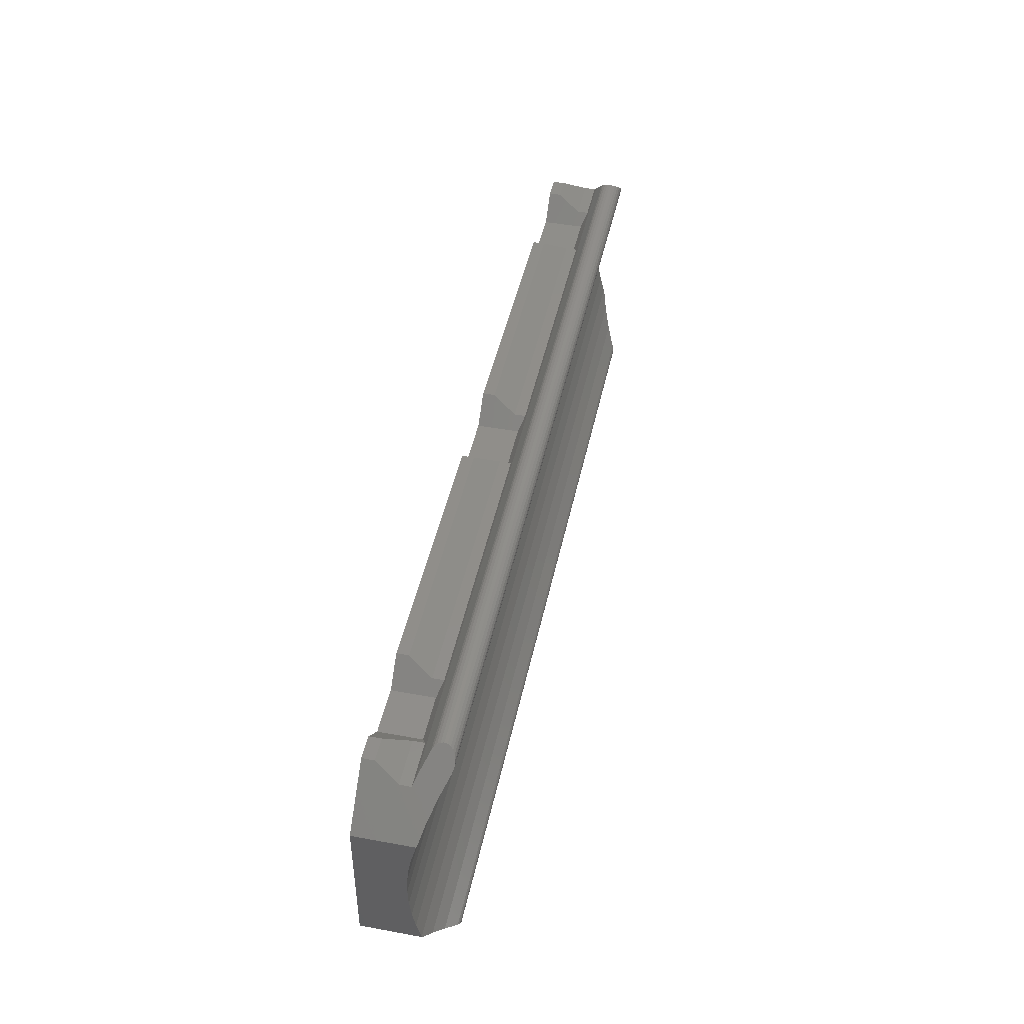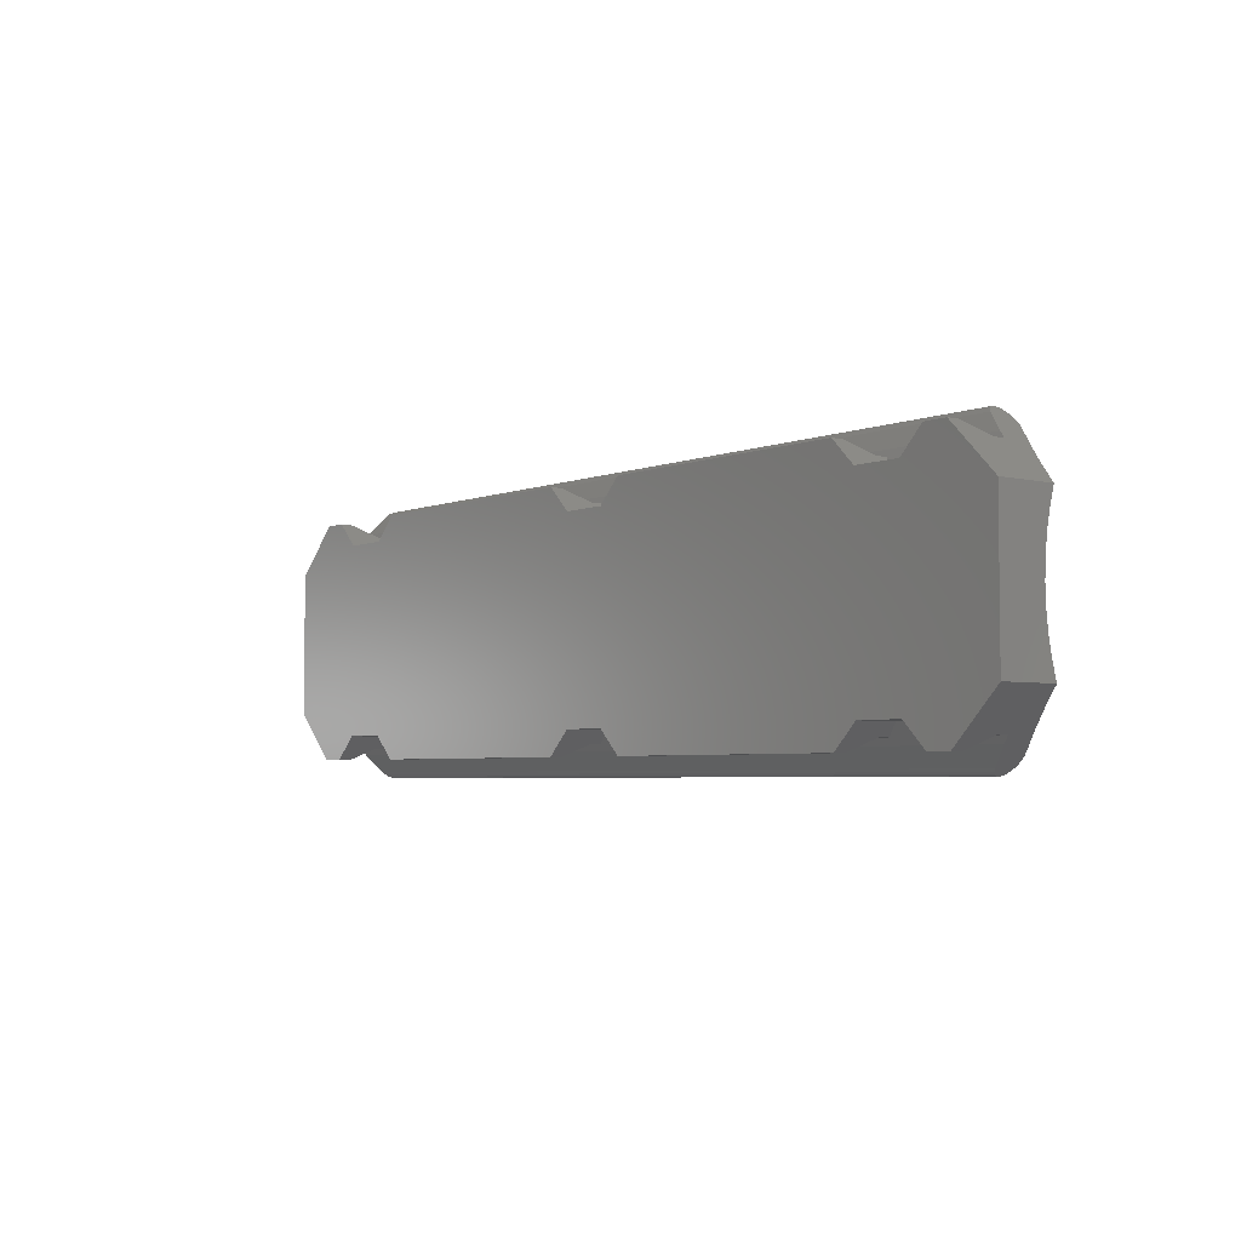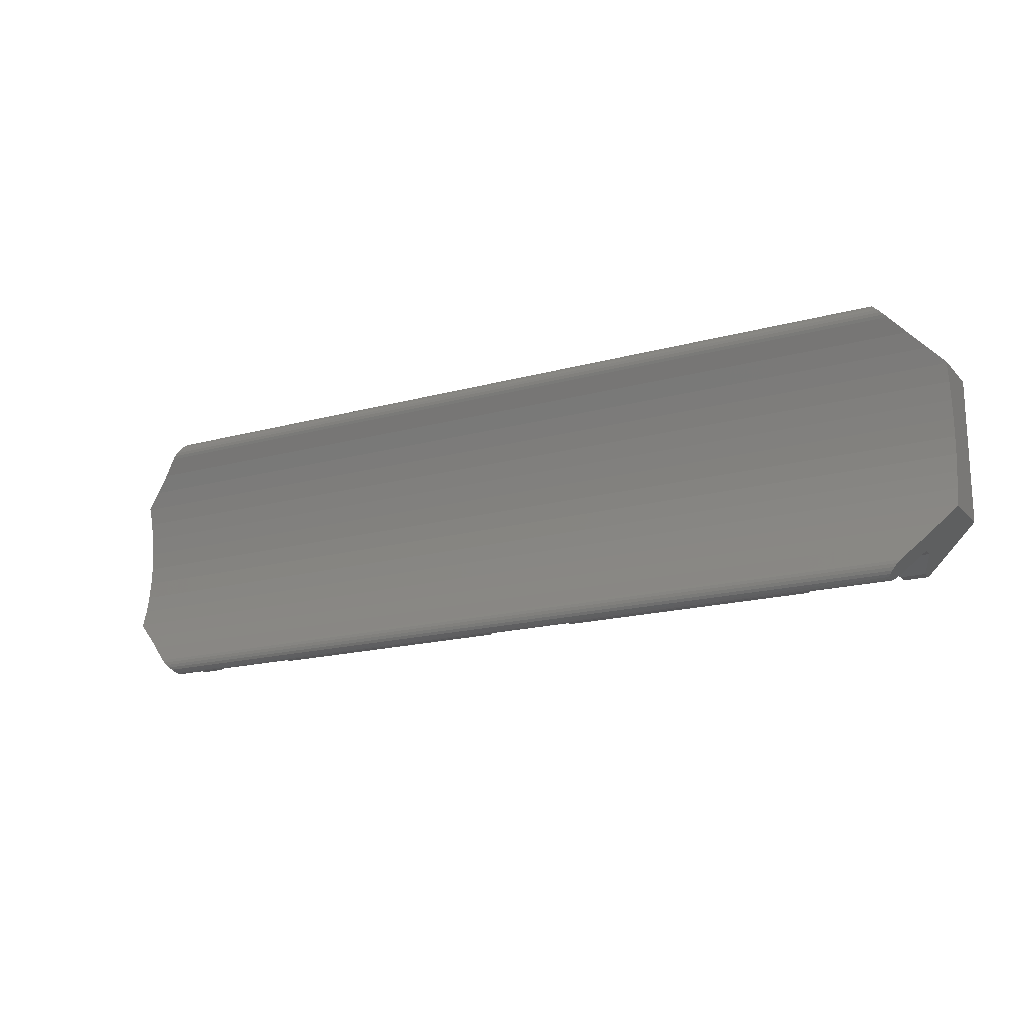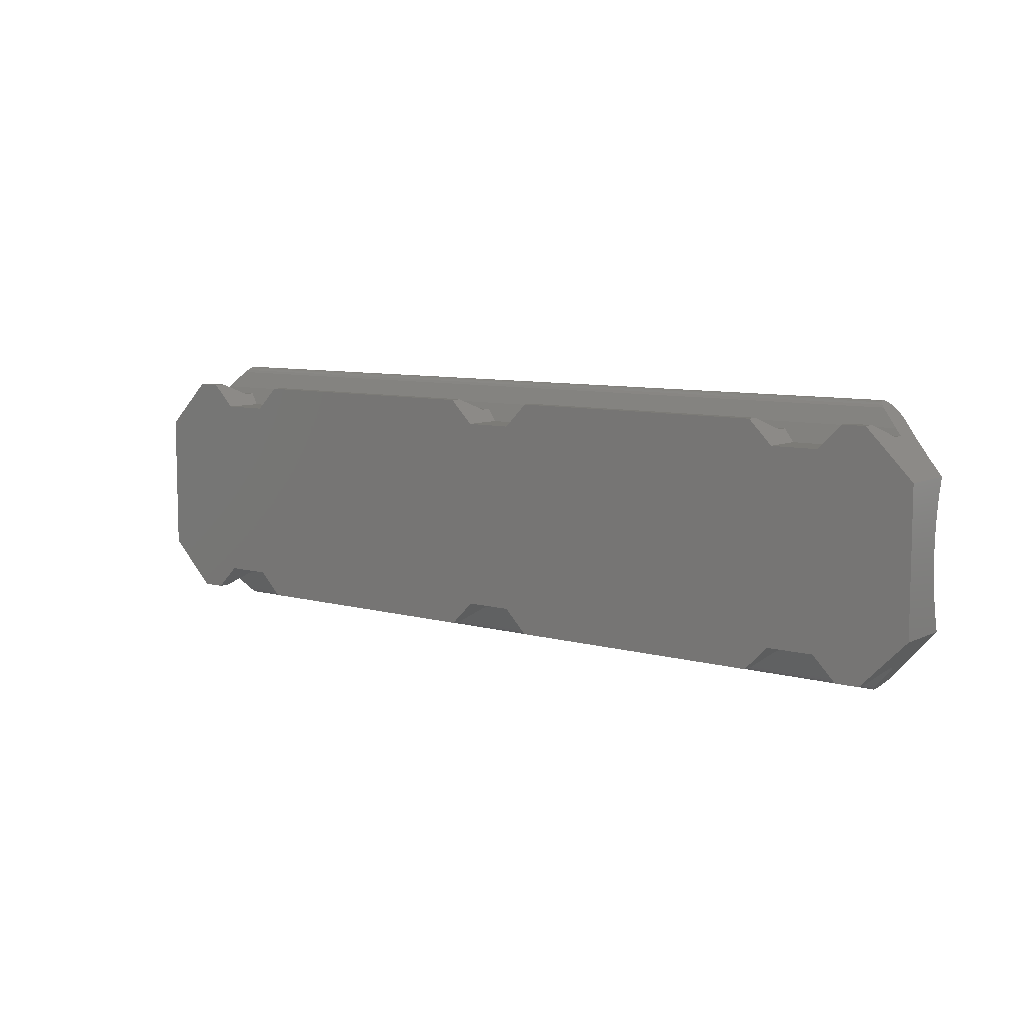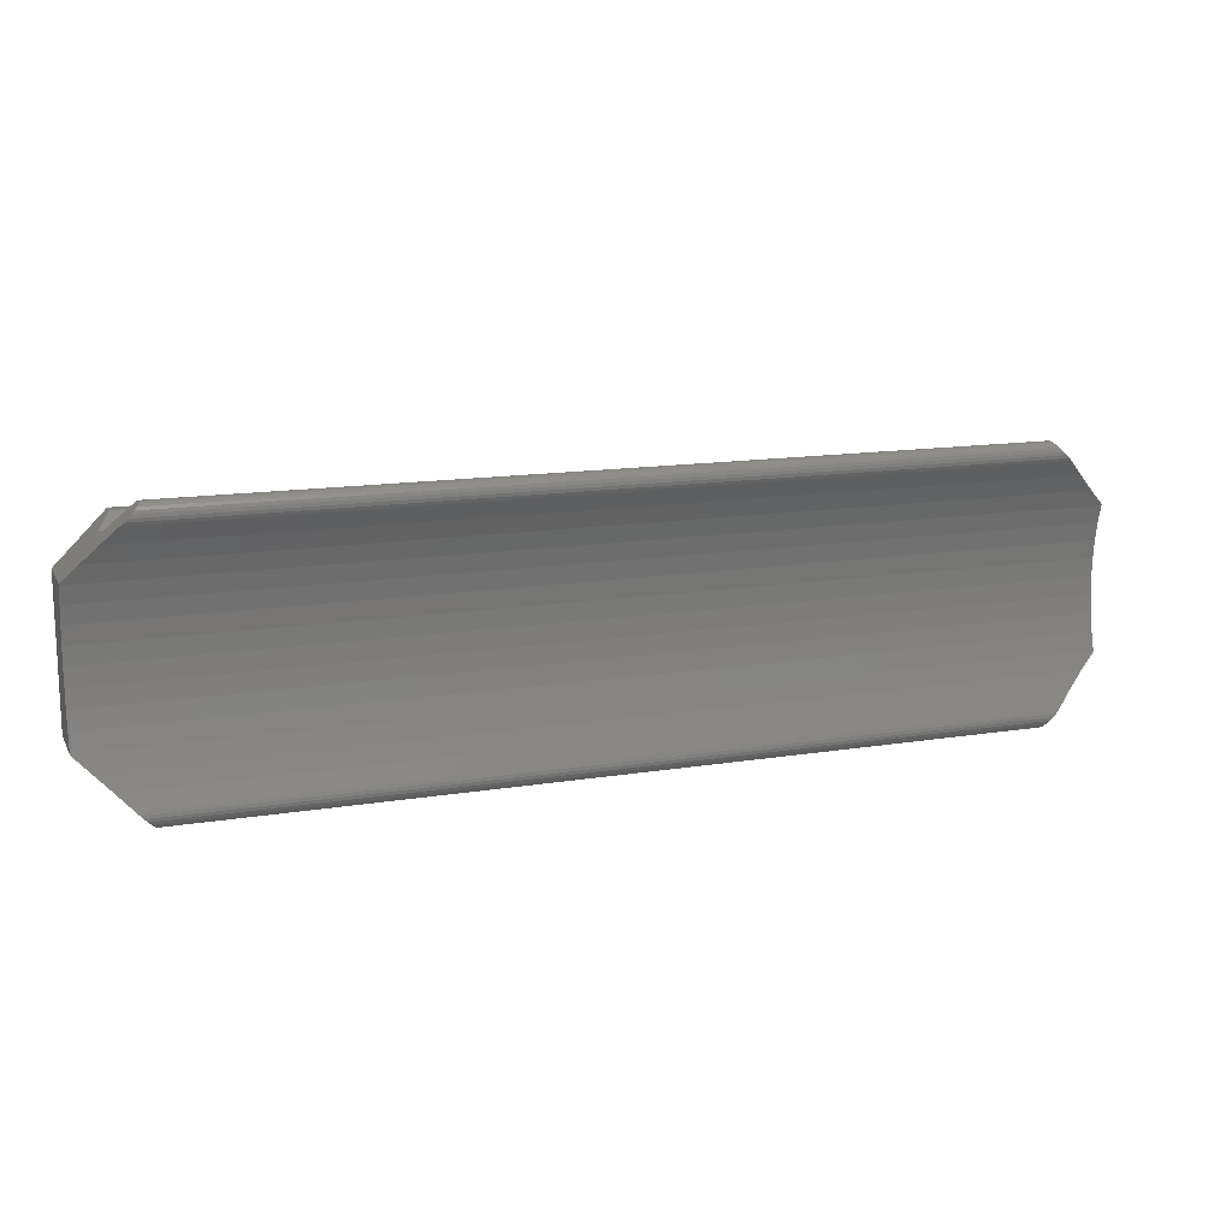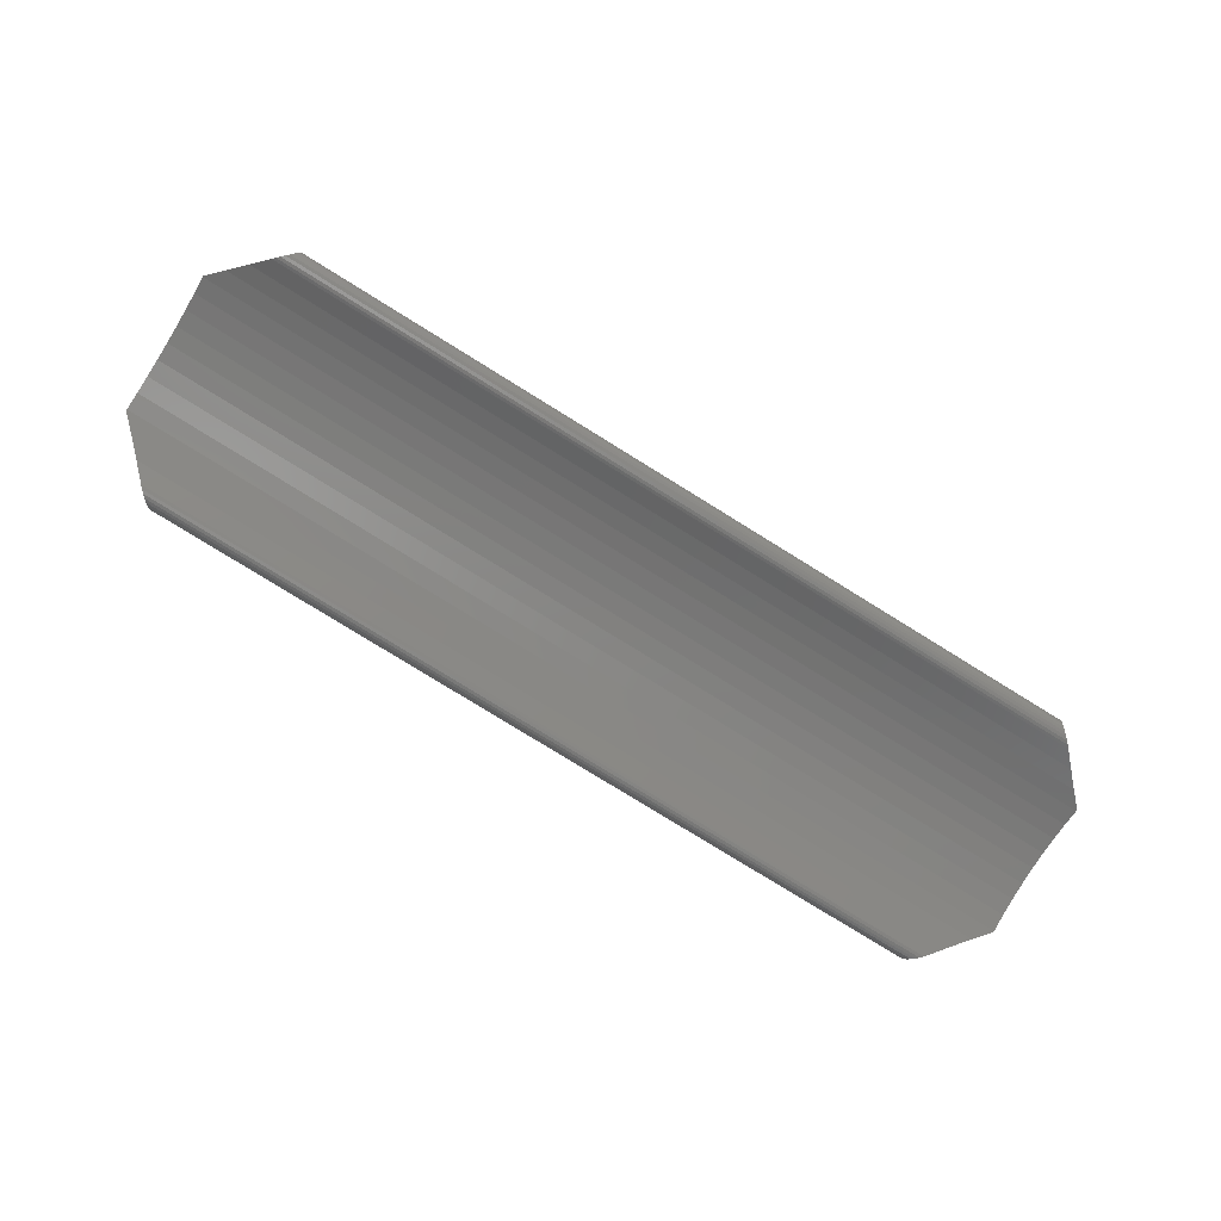
<metadata>
{"format":"stl","ext":"stl","renderer":"f3d","projection":"perspective","resolution":1024,"background":"white","views":[{"elev":45.6,"azim":102.0,"up":"+Y"},{"elev":-4.2,"azim":51.8,"up":"+Y"},{"elev":-17.8,"azim":-151.6,"up":"+Y"},{"elev":8.1,"azim":37.6,"up":"+Y"},{"elev":14.4,"azim":160.4,"up":"+Y"},{"elev":-79.2,"azim":-31.7,"up":"+Z"}]}
</metadata>
<code>
# stl→obj: 178 verts, 352 faces
v -79 -98.62 0.7557
v -91 -98.62 0.2854
v -79 -98.62 0.2854
v -91 -98.62 0.7557
v -75 -99.62 -1.084
v -109.9 -99.72 -1.005
v -110 -99.62 -1.084
v -75.1 -99.72 -1.005
v -91 -89.62 0.7557
v -79 -89.62 0.2854
v -91 -89.62 0.2854
v -79 -89.62 0.7557
v -79.5 -99.12 2.256
v -90.5 -99.12 1.756
v -79.5 -99.12 1.756
v -90.5 -99.12 2.256
v -110.1 -88.74 -1.134
v -74.75 -88.87 -1.151
v -110.2 -88.87 -1.151
v -74.88 -88.74 -1.134
v -110 -88.62 -1.084
v -75 -88.62 -1.084
v -72.5 -94.12 0.2557
v -112.5 -94.87 0.2278
v -112.5 -94.12 0.2557
v -72.5 -94.87 0.2278
v -110.4 -89 -1.134
v -74.5 -89.12 -1.084
v -110.5 -89.12 -1.084
v -74.62 -89 -1.134
v -112.5 -97.12 2.256
v -110.5 -99.12 1.756
v -110.5 -99.12 2.256
v -111 -98.62 0.7557
v -111 -98.62 0.2854
v -111.2 -98.46 -0.7346
v -111.8 -97.77 -0.4355
v -112.5 -97.12 -0.2069
v -109.8 -99.85 -0.5216
v -109.8 -99.85 -0.7804
v -109.7 -99.87 -0.651
v -109.8 -99.8 -0.401
v -109.8 -99.8 -0.901
v -109.9 -99.72 -0.2975
v -110 -99.62 -0.218
v -110.7 -98.89 0.1664
v -110.1 -99.5 -1.134
v -110.2 -99.37 -1.151
v -110.4 -99.24 -1.134
v -110.5 -99.12 -1.084
v -112.5 -91.12 2.256
v -112.5 -97.07 -0.1886
v -112.5 -96.34 0.004998
v -112.5 -95.61 0.144
v -112.5 -93.37 0.2278
v -112.5 -92.63 0.144
v -112.5 -91.89 0.004998
v -112.5 -91.17 -0.1886
v -112.5 -91.12 -0.2069
v -105.5 -89.12 1.756
v -94 -89.62 0.7557
v -106 -89.62 0.7557
v -94.5 -89.12 1.756
v -72.5 -95.61 0.144
v -72.5 -96.34 0.004998
v -75 -88.62 -0.218
v -109.9 -88.51 -0.2975
v -110 -88.62 -0.218
v -75.1 -88.51 -0.2975
v -109.5 -99.12 2.256
v -109.5 -99.12 1.756
v -109.7 -88.37 -0.651
v -75.23 -88.39 -0.5216
v -75.25 -88.37 -0.651
v -109.8 -88.39 -0.5216
v -72.5 -97.07 -0.1886
v -110.5 -89.12 2.256
v -111.8 -90.46 -0.4355
v -111 -89.62 0.7557
v -111.2 -89.78 -0.7346
v -110.5 -89.12 1.756
v -111 -89.62 0.2854
v -110.7 -89.35 0.1664
v -109.9 -88.51 -1.005
v -109.8 -88.44 -0.401
v -109.8 -88.44 -0.901
v -109.8 -88.39 -0.7804
v -74.27 -89.35 0.1664
v -109.5 -89.12 1.756
v -109 -89.62 0.7557
v -75.23 -88.39 -0.7804
v -109 -89.62 0.2854
v -75.18 -88.44 -0.901
v -109.5 -89.12 2.256
v -94 -98.62 0.7557
v -106 -98.62 0.2854
v -94 -98.62 0.2854
v -106 -98.62 0.7557
v -75.18 -88.44 -0.401
v -108.5 -98.12 2.256
v -108.5 -90.12 2.256
v -106.5 -98.12 2.256
v -106.5 -90.12 2.256
v -105.5 -99.12 2.256
v -105.5 -89.12 2.256
v -94.5 -99.12 2.256
v -94.5 -89.12 2.256
v -93.5 -98.12 2.256
v -93.5 -90.12 2.256
v -91.5 -98.12 2.256
v -91.5 -90.12 2.256
v -90.5 -89.12 2.256
v -79.5 -89.12 2.256
v -78.5 -98.12 2.256
v -78.5 -90.12 2.256
v -76.5 -98.12 2.256
v -76.5 -90.12 2.256
v -75.5 -99.12 2.256
v -75.5 -89.12 2.256
v -74.5 -99.12 2.256
v -74.5 -89.12 2.256
v -72.5 -91.12 2.256
v -72.5 -97.12 2.256
v -109 -98.62 0.7557
v -105.5 -99.12 1.756
v -94.5 -99.12 1.756
v -72.5 -97.12 -0.2069
v -72.5 -93.37 0.2278
v -72.5 -92.63 0.144
v -72.5 -91.89 0.004998
v -72.5 -91.17 -0.1886
v -72.5 -91.12 -0.2069
v -75.1 -88.51 -1.005
v -109 -98.62 0.2854
v -94 -89.62 0.2854
v -106 -89.62 0.2854
v -74.5 -99.12 -1.084
v -74.62 -99.24 -1.134
v -73.84 -98.46 -0.7346
v -74 -89.62 0.2854
v -73.84 -89.78 -0.7346
v -73.15 -90.46 -0.4355
v -74 -89.62 0.7557
v -74.5 -89.12 1.756
v -75.5 -89.12 1.756
v -74.27 -98.89 0.1664
v -75 -99.62 -0.218
v -74.75 -99.37 -1.151
v -74 -98.62 0.7557
v -75.5 -99.12 1.756
v -76 -98.62 0.7557
v -74.5 -99.12 1.756
v -76 -89.62 0.7557
v -79.5 -89.12 1.756
v -90.5 -89.12 1.756
v -76 -89.62 0.2854
v -75.23 -99.85 -0.7804
v -75.18 -99.8 -0.901
v -74.88 -99.5 -1.134
v -75.25 -99.87 -0.651
v -75.23 -99.85 -0.5216
v -75.18 -99.8 -0.401
v -75.1 -99.72 -0.2975
v -108.5 -90.12 0.5035
v -106.5 -90.12 0.5035
v -93.5 -90.12 0.5035
v -91.5 -90.12 0.5035
v -78.5 -90.12 0.5035
v -76.5 -90.12 0.5035
v -76 -98.62 0.2854
v -74 -98.62 0.2854
v -73.15 -97.77 -0.4355
v -108.5 -98.12 0.5035
v -106.5 -98.12 0.5035
v -93.5 -98.12 0.5035
v -91.5 -98.12 0.5035
v -78.5 -98.12 0.5035
v -76.5 -98.12 0.5035
f 1 2 3
f 2 1 4
f 5 6 7
f 6 5 8
f 9 10 11
f 10 9 12
f 13 14 15
f 14 13 16
f 17 18 19
f 18 17 20
f 21 20 17
f 20 21 22
f 23 24 25
f 24 23 26
f 27 28 29
f 28 27 30
f 31 32 33
f 32 31 34
f 34 31 35
f 35 31 36
f 36 31 37
f 37 31 38
f 39 40 41
f 40 39 42
f 40 42 43
f 43 42 44
f 43 44 6
f 6 44 45
f 6 45 7
f 7 45 46
f 7 46 47
f 47 46 48
f 48 46 49
f 49 46 50
f 50 46 36
f 36 46 35
f 51 38 31
f 38 51 52
f 52 51 53
f 53 51 54
f 54 51 24
f 24 51 25
f 25 51 55
f 55 51 56
f 56 51 57
f 57 51 58
f 58 51 59
f 19 30 27
f 30 19 18
f 60 61 62
f 61 60 63
f 64 53 54
f 53 64 65
f 66 67 68
f 67 66 69
f 70 32 71
f 32 70 33
f 26 54 24
f 54 26 64
f 72 73 74
f 73 72 75
f 65 52 53
f 52 65 76
f 77 59 51
f 59 77 78
f 78 77 79
f 78 79 80
f 79 77 81
f 80 82 29
f 82 80 79
f 29 82 83
f 29 83 68
f 29 68 27
f 27 68 19
f 19 68 17
f 17 68 21
f 21 68 67
f 21 67 84
f 84 67 85
f 84 85 86
f 86 85 75
f 86 75 87
f 87 75 72
f 88 68 83
f 68 88 66
f 79 89 90
f 89 79 81
f 72 91 87
f 91 72 74
f 79 92 82
f 92 79 90
f 87 93 86
f 93 87 91
f 77 89 81
f 89 77 94
f 95 96 97
f 96 95 98
f 67 99 85
f 99 67 69
f 33 51 31
f 51 33 77
f 77 33 70
f 77 70 94
f 94 70 100
f 94 100 101
f 101 100 102
f 101 102 103
f 103 102 104
f 103 104 105
f 105 104 106
f 105 106 107
f 107 106 108
f 107 108 109
f 109 108 110
f 109 110 111
f 111 110 16
f 111 16 112
f 112 16 13
f 112 13 113
f 113 13 114
f 113 114 115
f 115 114 116
f 115 116 117
f 117 116 118
f 117 118 119
f 119 118 120
f 119 120 121
f 121 120 122
f 122 120 123
f 75 99 73
f 99 75 85
f 105 63 60
f 63 105 107
f 71 34 124
f 34 71 32
f 106 125 126
f 125 106 104
f 76 123 127
f 123 76 122
f 122 76 65
f 122 65 64
f 122 64 26
f 122 26 23
f 122 23 128
f 122 128 129
f 122 129 130
f 122 130 131
f 122 131 132
f 86 133 84
f 133 86 93
f 134 34 35
f 34 134 124
f 62 135 136
f 135 62 61
f 84 22 21
f 22 84 133
f 126 98 95
f 98 126 125
f 137 49 50
f 49 137 138
f 130 56 57
f 56 130 129
f 139 50 36
f 50 139 137
f 28 140 141
f 140 28 88
f 88 28 66
f 66 28 30
f 66 30 18
f 66 18 20
f 66 20 22
f 66 22 133
f 66 133 69
f 69 133 93
f 69 93 99
f 99 93 91
f 99 91 73
f 73 91 74
f 142 122 132
f 122 142 121
f 121 142 143
f 143 142 141
f 143 141 140
f 121 143 144
f 119 144 145
f 144 119 121
f 45 146 46
f 146 45 147
f 138 48 49
f 48 138 148
f 149 150 151
f 150 149 152
f 145 143 153
f 143 145 144
f 15 4 1
f 4 15 14
f 78 58 59
f 58 78 131
f 131 78 142
f 131 142 132
f 120 150 152
f 150 120 118
f 129 55 56
f 55 129 128
f 112 154 155
f 154 112 113
f 156 143 140
f 143 156 153
f 80 142 78
f 142 80 141
f 157 43 158
f 43 157 40
f 159 7 47
f 7 159 5
f 160 39 41
f 39 160 161
f 161 42 39
f 42 161 162
f 44 147 45
f 147 44 163
f 92 83 82
f 83 92 88
f 88 92 136
f 136 92 164
f 136 164 165
f 88 136 135
f 88 135 11
f 11 135 166
f 11 166 167
f 88 11 10
f 88 10 156
f 156 10 168
f 156 168 169
f 88 156 140
f 128 25 55
f 25 128 23
f 149 170 171
f 170 149 151
f 160 40 157
f 40 160 41
f 148 47 48
f 47 148 159
f 163 42 162
f 42 163 44
f 155 12 9
f 12 155 154
f 76 38 52
f 38 76 37
f 37 76 172
f 172 76 127
f 158 6 8
f 6 158 43
f 131 57 58
f 57 131 130
f 172 36 37
f 36 172 139
f 46 134 35
f 134 46 146
f 134 146 96
f 134 96 173
f 173 96 174
f 96 146 97
f 97 146 2
f 97 2 175
f 175 2 176
f 2 146 3
f 3 146 170
f 3 170 177
f 177 170 178
f 170 146 171
f 157 161 160
f 161 157 158
f 161 158 162
f 162 158 8
f 162 8 163
f 163 8 5
f 163 5 147
f 147 5 159
f 147 159 146
f 146 159 148
f 146 148 138
f 146 138 137
f 146 137 139
f 146 139 171
f 171 139 149
f 149 120 152
f 120 149 123
f 123 149 139
f 123 139 172
f 123 172 127
f 29 141 80
f 141 29 28
f 110 14 16
f 14 110 4
f 4 110 2
f 2 110 176
f 177 1 3
f 1 13 15
f 13 1 114
f 114 1 177
f 173 124 134
f 124 173 100
f 124 100 71
f 71 100 70
f 115 169 168
f 169 115 117
f 105 165 103
f 165 105 62
f 62 105 60
f 136 165 62
f 175 95 97
f 95 106 126
f 106 95 108
f 108 95 175
f 110 175 176
f 175 110 108
f 10 115 168
f 115 10 12
f 115 12 113
f 113 12 154
f 102 125 104
f 125 102 98
f 98 102 96
f 96 102 174
f 169 153 156
f 153 169 117
f 153 117 145
f 145 117 119
f 112 167 111
f 167 112 9
f 9 112 155
f 11 167 9
f 90 164 92
f 164 90 101
f 101 90 89
f 101 89 94
f 109 167 166
f 167 109 111
f 135 109 166
f 109 135 61
f 109 61 107
f 107 61 63
f 151 178 170
f 178 151 116
f 116 151 150
f 116 150 118
f 116 177 178
f 177 116 114
f 101 165 164
f 165 101 103
f 102 173 174
f 173 102 100

</code>
